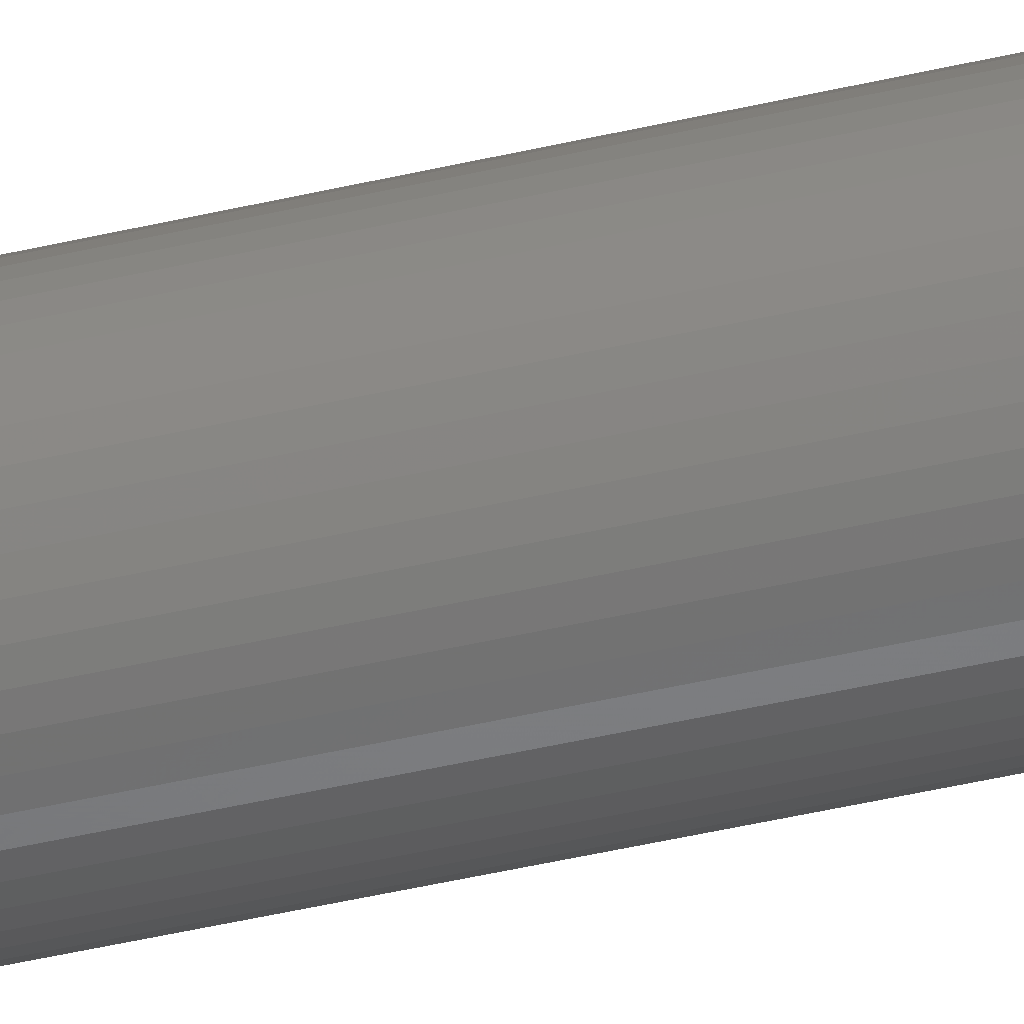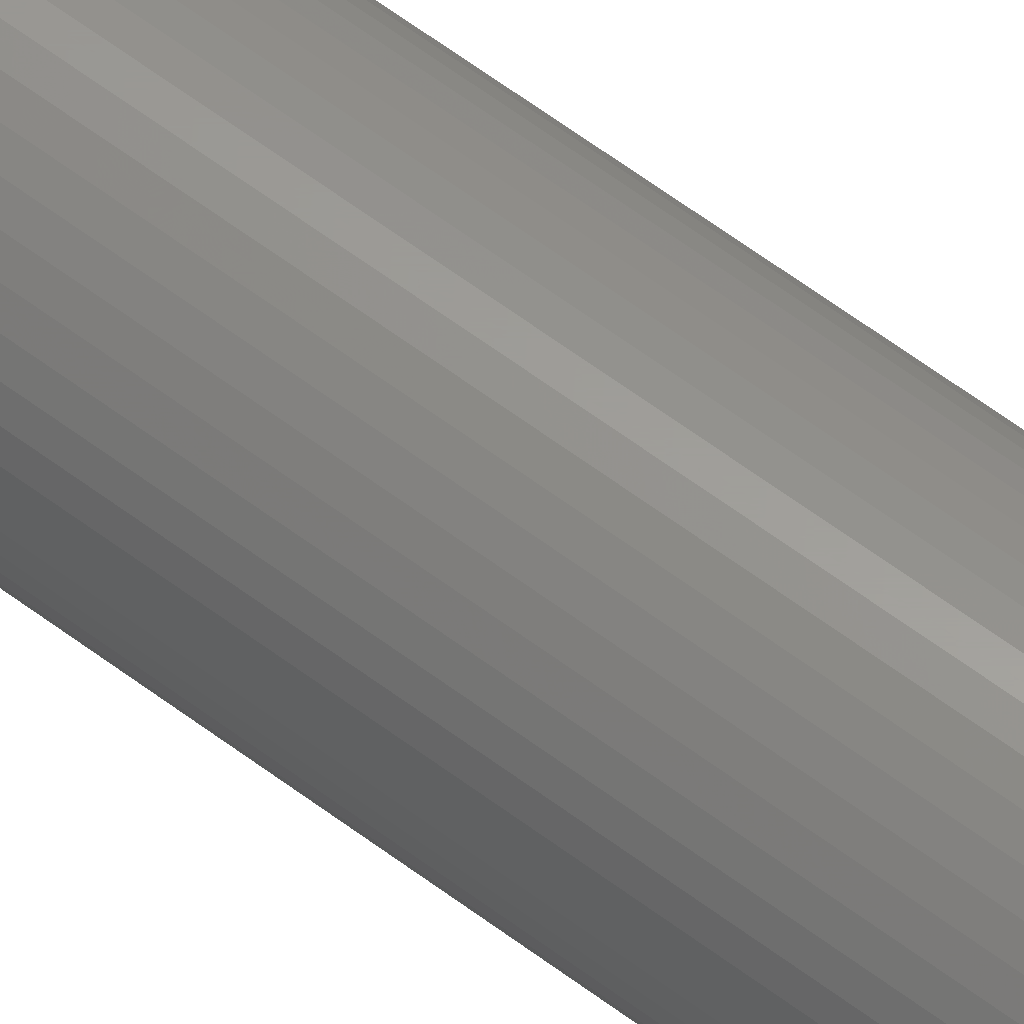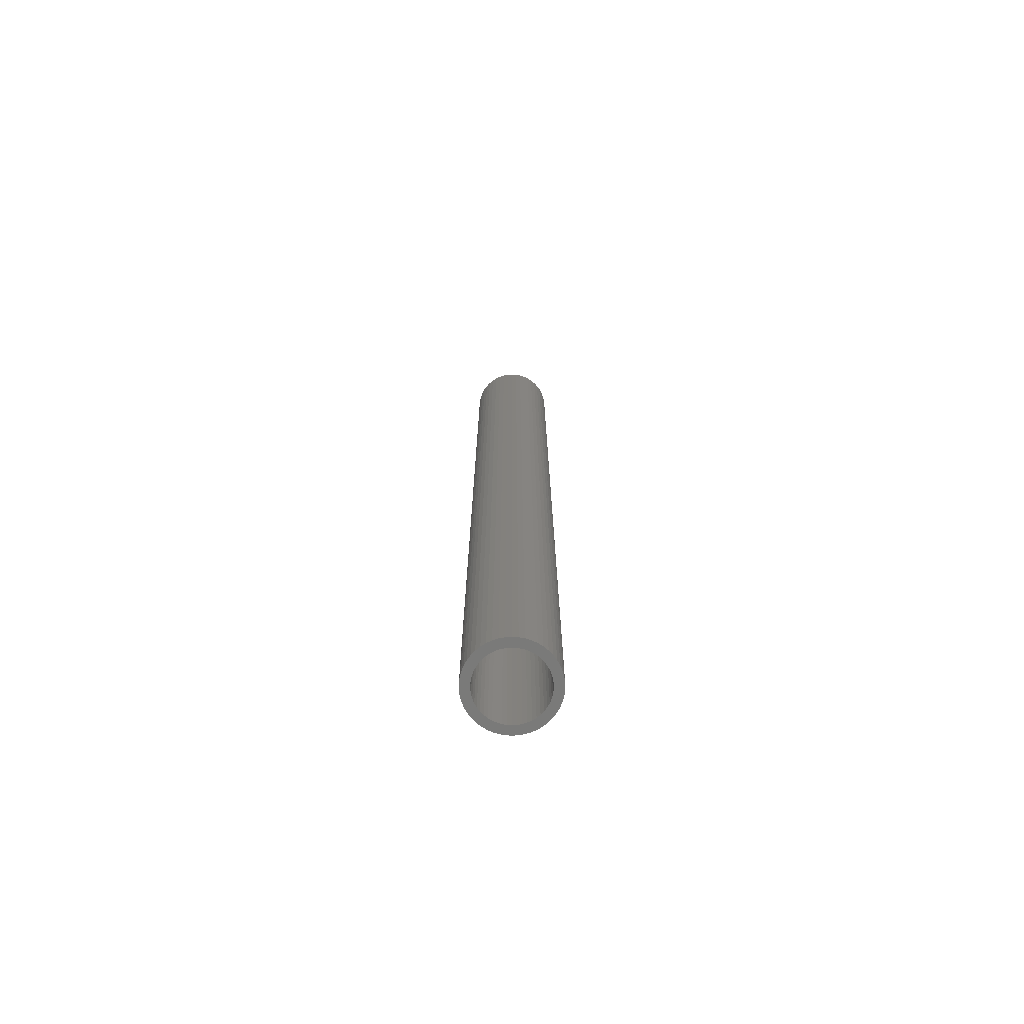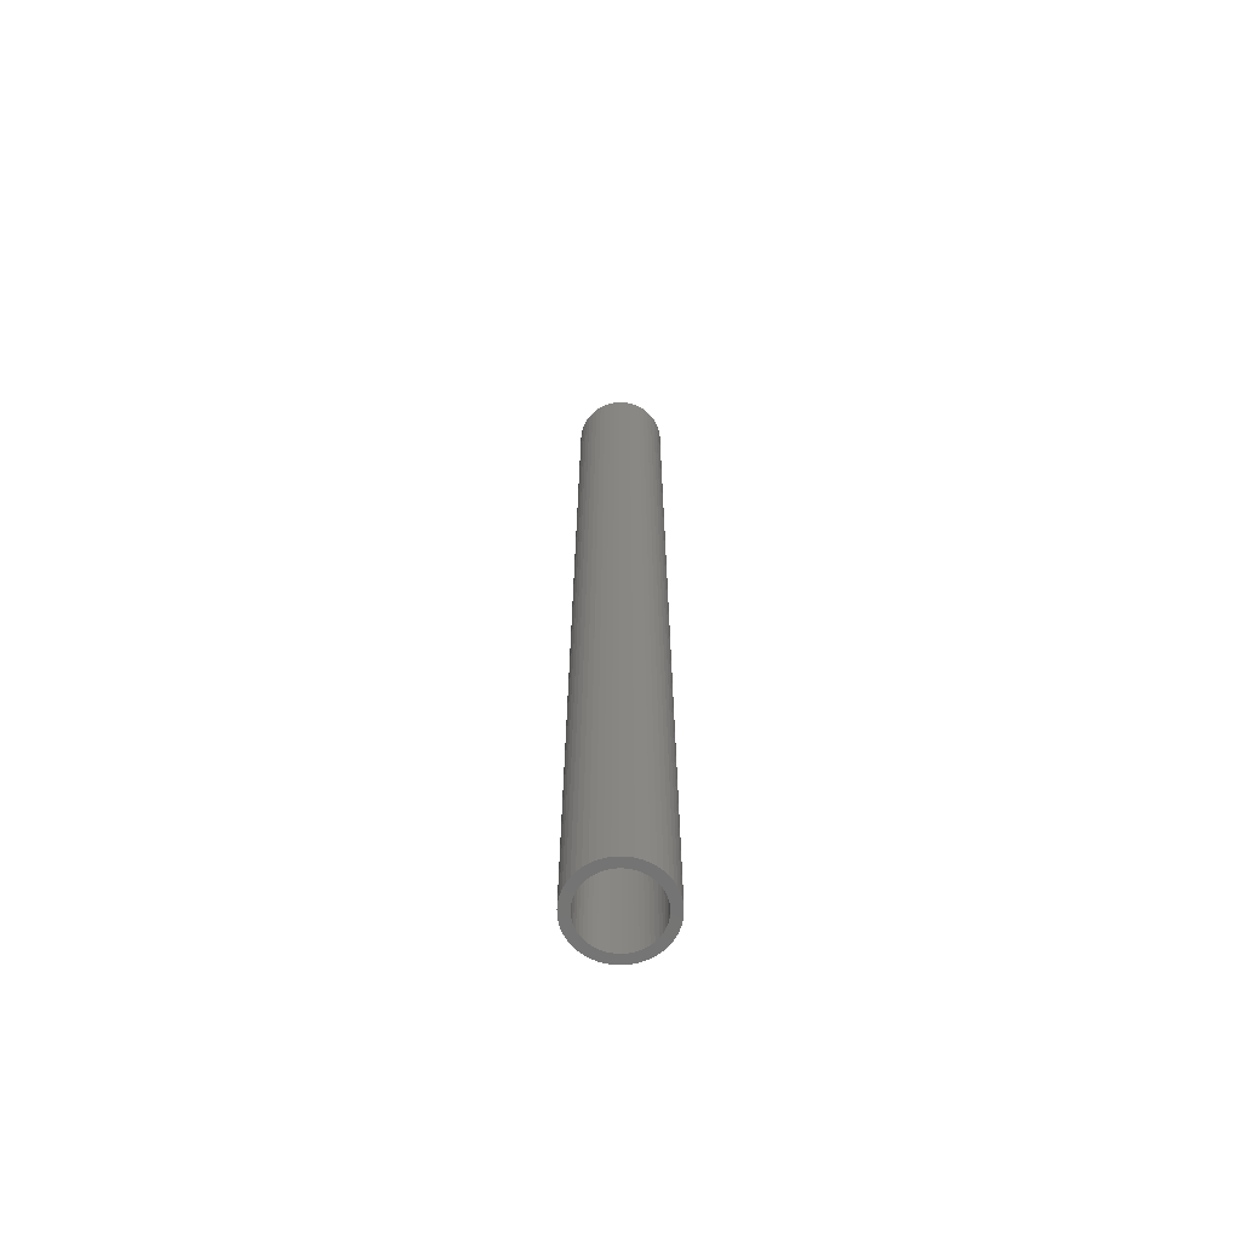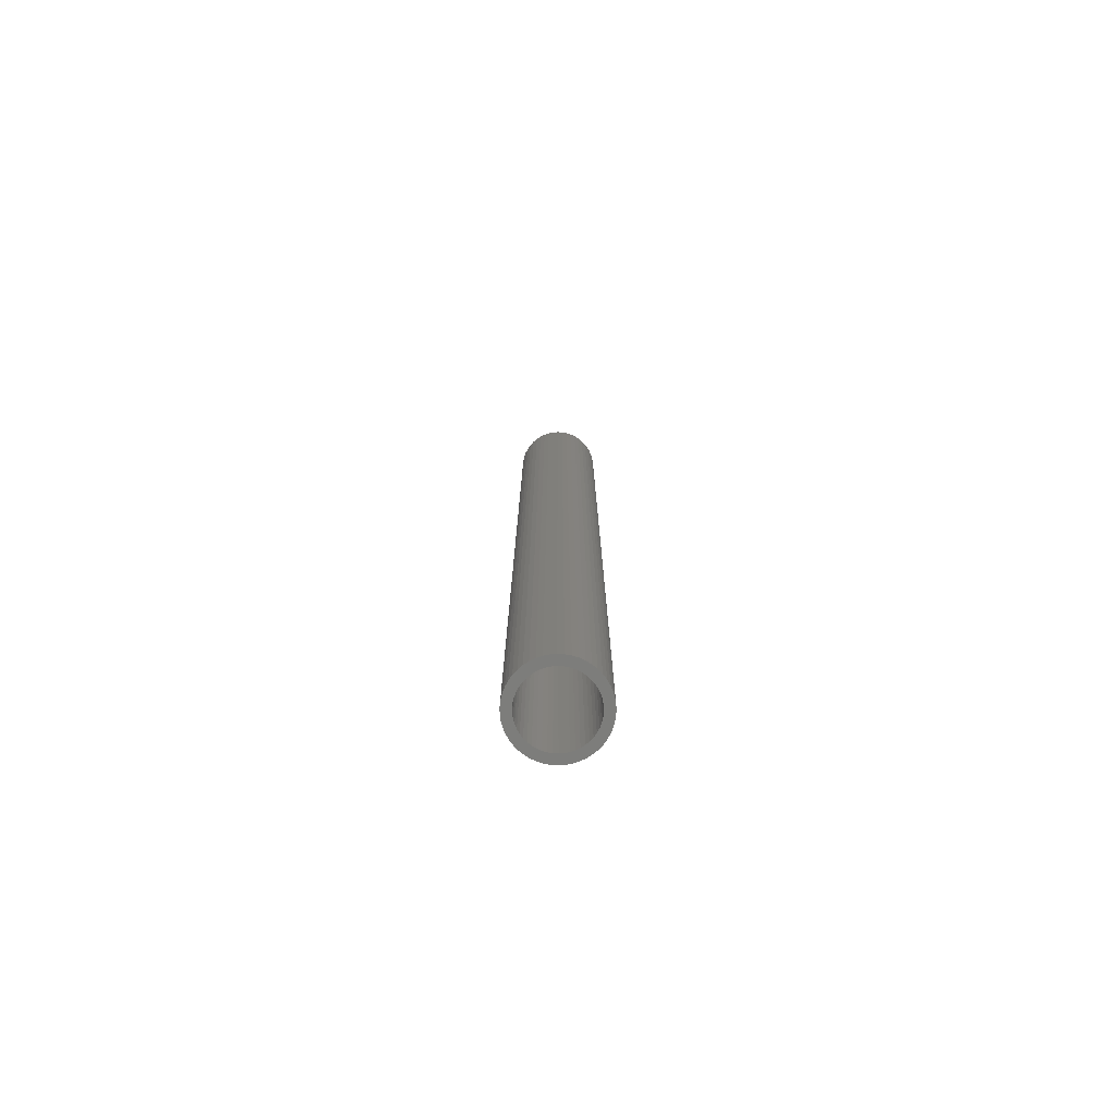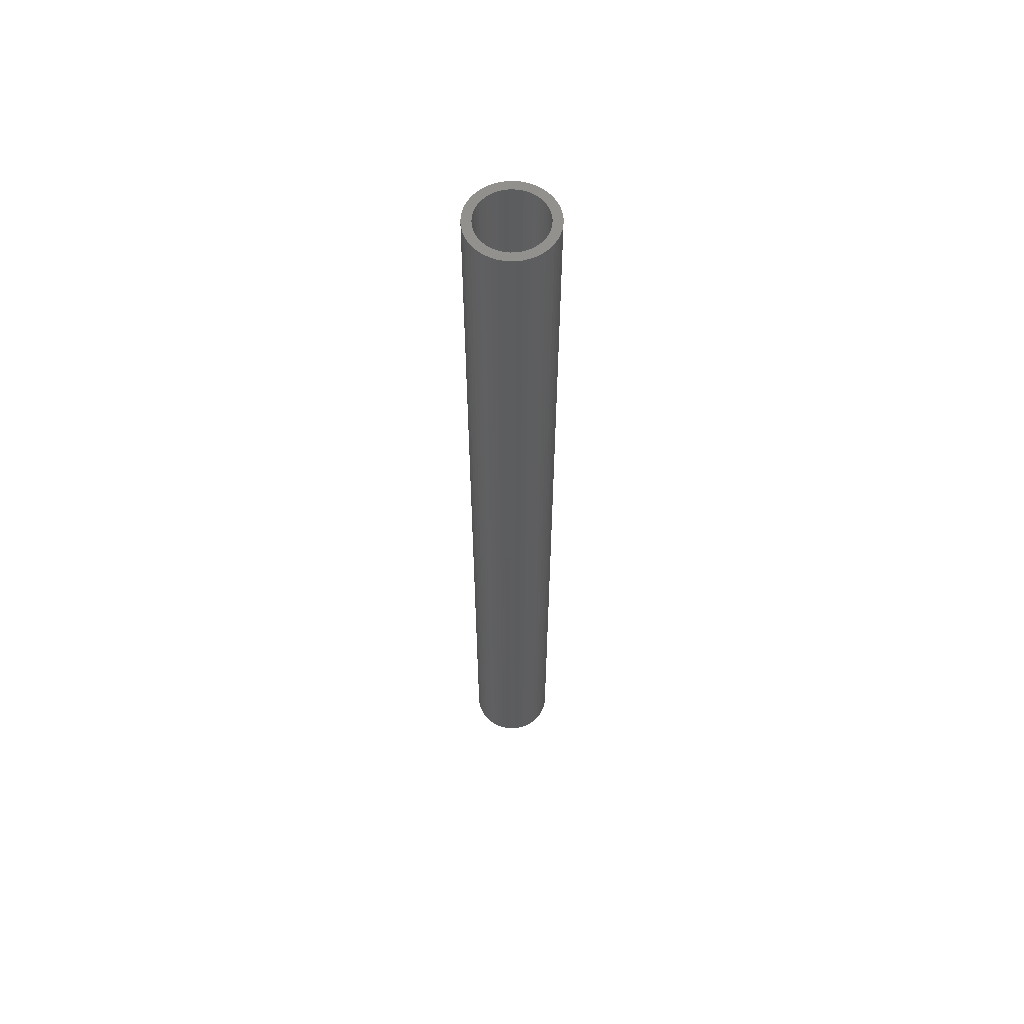
<metadata>
{"format":"stl","ext":"stl","renderer":"f3d","projection":"perspective","resolution":1024,"background":"white","views":[{"elev":-43.9,"azim":-74.4,"up":"+Y"},{"elev":60.6,"azim":127.7,"up":"+Y"},{"elev":-72.9,"azim":-68.3,"up":"+Z"},{"elev":-65.8,"azim":119.9,"up":"+Z"},{"elev":-76.5,"azim":-2.9,"up":"+Z"},{"elev":59.6,"azim":6.0,"up":"+Z"}]}
</metadata>
<code>
# stl→obj: 200 verts, 400 faces
v 3.5 0 39
v 3.472 0.4387 -39
v 3.472 0.4387 39
v 3.5 0 -39
v -3.5 0 -39
v -3.472 0.4387 39
v -3.472 0.4387 -39
v -3.5 0 39
v 0.2198 3.493 -39
v -0.2198 3.493 39
v 0.2198 3.493 39
v -0.2198 3.493 -39
v -0.2198 -3.493 -39
v 0.2198 -3.493 39
v -0.2198 -3.493 39
v 0.2198 -3.493 -39
v 2.551 2.396 -39
v 2.231 2.697 39
v 2.551 2.396 39
v 2.231 2.697 -39
v -2.231 2.697 -39
v -2.551 2.396 39
v -2.231 2.697 39
v -2.551 2.396 -39
v -1.082 3.329 -39
v -1.49 3.167 39
v -1.082 3.329 39
v -1.49 3.167 -39
v 3.254 1.288 39
v 3.067 1.686 -39
v 3.067 1.686 39
v 3.254 1.288 -39
v 3.39 0.8704 -39
v 3.39 0.8704 39
v 2.832 2.057 -39
v 2.832 2.057 39
v 1.49 3.167 -39
v 1.082 3.329 39
v 1.49 3.167 39
v 1.082 3.329 -39
v 1.875 2.955 -39
v 1.875 2.955 39
v -3.067 1.686 -39
v -2.832 2.057 39
v -2.832 2.057 -39
v -3.067 1.686 39
v -3.39 0.8704 -39
v -3.254 1.288 39
v -3.254 1.288 -39
v -3.39 0.8704 39
v -1.875 2.955 -39
v -1.875 2.955 39
v -0.6558 3.438 -39
v -0.6558 3.438 39
v 0.6558 3.438 39
v 0.6558 3.438 -39
v 2.75 0 39
v 2.728 0.3447 39
v 3.472 -0.4387 39
v 2.664 0.6839 39
v 2.728 -0.3447 39
v 2.557 1.012 39
v 3.39 -0.8704 39
v 2.41 1.325 39
v 2.664 -0.6839 39
v 3.254 -1.288 39
v 2.225 1.616 39
v 2.005 1.883 39
v 1.753 2.119 39
v 1.474 2.322 39
v 1.171 2.488 39
v 0.8498 2.615 39
v 0.5153 2.701 39
v 0.1727 2.745 39
v -0.1727 2.745 39
v -0.5153 2.701 39
v -0.8498 2.615 39
v -1.171 2.488 39
v -1.474 2.322 39
v -1.753 2.119 39
v -2.005 1.883 39
v -2.225 1.616 39
v -2.41 1.325 39
v -2.557 1.012 39
v -2.664 0.6839 39
v 2.557 -1.012 39
v 3.067 -1.686 39
v 2.41 -1.325 39
v 2.832 -2.057 39
v 2.225 -1.616 39
v 2.551 -2.396 39
v 2.005 -1.883 39
v 2.231 -2.697 39
v 1.753 -2.119 39
v 1.875 -2.955 39
v 1.474 -2.322 39
v 1.49 -3.167 39
v 1.171 -2.488 39
v 1.082 -3.329 39
v 0.8498 -2.615 39
v 0.6558 -3.438 39
v 0.5153 -2.701 39
v 0.1727 -2.745 39
v -0.1727 -2.745 39
v -0.5153 -2.701 39
v -0.6558 -3.438 39
v -0.8498 -2.615 39
v -1.082 -3.329 39
v -1.171 -2.488 39
v -1.49 -3.167 39
v -1.474 -2.322 39
v -1.875 -2.955 39
v -1.753 -2.119 39
v -2.231 -2.697 39
v -2.005 -1.883 39
v -2.551 -2.396 39
v -2.225 -1.616 39
v -2.832 -2.057 39
v -2.41 -1.325 39
v -3.067 -1.686 39
v -2.557 -1.012 39
v -3.254 -1.288 39
v -2.664 -0.6839 39
v -3.39 -0.8704 39
v -2.728 -0.3447 39
v -3.472 -0.4387 39
v -2.75 0 39
v -2.728 0.3447 39
v 2.832 -2.057 -39
v 2.551 -2.396 -39
v 3.39 -0.8704 -39
v 3.254 -1.288 -39
v 3.472 -0.4387 -39
v -3.067 -1.686 -39
v -3.254 -1.288 -39
v 2.75 0 -39
v 2.728 -0.3447 -39
v 2.664 -0.6839 -39
v 2.728 0.3447 -39
v 2.557 -1.012 -39
v 3.067 -1.686 -39
v 2.41 -1.325 -39
v 2.664 0.6839 -39
v 2.225 -1.616 -39
v 2.005 -1.883 -39
v 2.231 -2.697 -39
v 1.753 -2.119 -39
v 1.875 -2.955 -39
v 1.474 -2.322 -39
v 1.49 -3.167 -39
v 1.171 -2.488 -39
v 1.082 -3.329 -39
v 0.8498 -2.615 -39
v 0.6558 -3.438 -39
v 0.5153 -2.701 -39
v 0.1727 -2.745 -39
v -0.1727 -2.745 -39
v -0.5153 -2.701 -39
v -0.6558 -3.438 -39
v -0.8498 -2.615 -39
v -1.082 -3.329 -39
v -1.171 -2.488 -39
v -1.49 -3.167 -39
v -1.474 -2.322 -39
v -1.875 -2.955 -39
v -1.753 -2.119 -39
v -2.231 -2.697 -39
v -2.005 -1.883 -39
v -2.551 -2.396 -39
v -2.225 -1.616 -39
v -2.832 -2.057 -39
v -2.41 -1.325 -39
v -2.557 -1.012 -39
v -2.664 -0.6839 -39
v 2.557 1.012 -39
v 2.41 1.325 -39
v 2.225 1.616 -39
v 2.005 1.883 -39
v 1.753 2.119 -39
v 1.474 2.322 -39
v 1.171 2.488 -39
v 0.8498 2.615 -39
v 0.5153 2.701 -39
v 0.1727 2.745 -39
v -0.1727 2.745 -39
v -0.5153 2.701 -39
v -0.8498 2.615 -39
v -1.171 2.488 -39
v -1.474 2.322 -39
v -1.753 2.119 -39
v -2.005 1.883 -39
v -2.225 1.616 -39
v -2.41 1.325 -39
v -2.557 1.012 -39
v -2.664 0.6839 -39
v -2.728 0.3447 -39
v -2.75 0 -39
v -3.39 -0.8704 -39
v -2.728 -0.3447 -39
v -3.472 -0.4387 -39
f 1 2 3
f 2 1 4
f 5 6 7
f 6 5 8
f 9 10 11
f 10 9 12
f 13 14 15
f 14 13 16
f 17 18 19
f 18 17 20
f 21 22 23
f 22 21 24
f 25 26 27
f 26 25 28
f 29 30 31
f 30 29 32
f 3 33 34
f 33 3 2
f 31 35 36
f 35 31 30
f 37 38 39
f 38 37 40
f 41 39 42
f 39 41 37
f 43 44 45
f 44 43 46
f 45 22 24
f 22 45 44
f 47 48 49
f 48 47 50
f 51 23 52
f 23 51 21
f 53 27 54
f 27 53 25
f 34 32 29
f 32 34 33
f 36 17 19
f 17 36 35
f 40 55 38
f 55 40 56
f 56 11 55
f 11 56 9
f 20 42 18
f 42 20 41
f 49 46 43
f 46 49 48
f 7 50 47
f 50 7 6
f 57 1 3
f 58 3 34
f 1 57 59
f 60 34 29
f 61 59 57
f 62 29 31
f 59 61 63
f 64 31 36
f 65 63 61
f 63 65 66
f 3 58 57
f 34 60 58
f 29 62 60
f 67 36 19
f 31 64 62
f 68 19 18
f 36 67 64
f 19 68 67
f 69 18 42
f 18 69 68
f 70 42 39
f 42 70 69
f 39 71 70
f 38 71 39
f 38 72 71
f 55 72 38
f 55 73 72
f 11 73 55
f 11 74 73
f 11 75 74
f 10 75 11
f 10 76 75
f 54 76 10
f 54 77 76
f 27 77 54
f 27 78 77
f 26 78 27
f 78 26 79
f 52 79 26
f 79 52 80
f 23 80 52
f 80 23 81
f 22 81 23
f 81 22 82
f 44 82 22
f 82 44 83
f 46 83 44
f 83 46 84
f 84 48 85
f 48 84 46
f 86 66 65
f 66 86 87
f 88 87 86
f 87 88 89
f 90 89 88
f 89 90 91
f 92 91 90
f 91 92 93
f 94 93 92
f 93 94 95
f 96 95 94
f 95 96 97
f 98 97 96
f 98 99 97
f 100 99 98
f 100 101 99
f 102 101 100
f 102 14 101
f 103 14 102
f 104 14 103
f 104 15 14
f 105 15 104
f 105 106 15
f 107 106 105
f 107 108 106
f 109 108 107
f 110 109 111
f 109 110 108
f 112 111 113
f 111 112 110
f 114 113 115
f 116 115 117
f 113 114 112
f 118 117 119
f 115 116 114
f 120 119 121
f 122 121 123
f 124 123 125
f 117 118 116
f 126 125 127
f 50 85 48
f 85 50 128
f 119 120 118
f 6 128 50
f 121 122 120
f 128 6 127
f 123 124 122
f 8 127 6
f 125 126 124
f 127 8 126
f 28 52 26
f 52 28 51
f 12 54 10
f 54 12 53
f 91 129 89
f 129 91 130
f 66 131 63
f 131 66 132
f 63 133 59
f 133 63 131
f 134 122 135
f 122 134 120
f 136 4 133
f 137 133 131
f 4 136 2
f 138 131 132
f 139 2 136
f 140 132 141
f 2 139 33
f 142 141 129
f 143 33 139
f 33 143 32
f 133 137 136
f 131 138 137
f 132 140 138
f 144 129 130
f 141 142 140
f 145 130 146
f 129 144 142
f 130 145 144
f 147 146 148
f 146 147 145
f 149 148 150
f 148 149 147
f 150 151 149
f 152 151 150
f 152 153 151
f 154 153 152
f 154 155 153
f 16 155 154
f 16 156 155
f 16 157 156
f 13 157 16
f 13 158 157
f 159 158 13
f 159 160 158
f 161 160 159
f 161 162 160
f 163 162 161
f 162 163 164
f 165 164 163
f 164 165 166
f 167 166 165
f 166 167 168
f 169 168 167
f 168 169 170
f 171 170 169
f 170 171 172
f 134 172 171
f 172 134 173
f 173 135 174
f 135 173 134
f 175 32 143
f 32 175 30
f 176 30 175
f 30 176 35
f 177 35 176
f 35 177 17
f 178 17 177
f 17 178 20
f 179 20 178
f 20 179 41
f 180 41 179
f 41 180 37
f 181 37 180
f 181 40 37
f 182 40 181
f 182 56 40
f 183 56 182
f 183 9 56
f 184 9 183
f 185 9 184
f 185 12 9
f 186 12 185
f 186 53 12
f 187 53 186
f 187 25 53
f 188 25 187
f 28 188 189
f 188 28 25
f 51 189 190
f 189 51 28
f 21 190 191
f 24 191 192
f 190 21 51
f 45 192 193
f 191 24 21
f 43 193 194
f 49 194 195
f 47 195 196
f 192 45 24
f 7 196 197
f 198 174 135
f 174 198 199
f 193 43 45
f 200 199 198
f 194 49 43
f 199 200 197
f 195 47 49
f 5 197 200
f 196 7 47
f 197 5 7
f 152 97 99
f 97 152 150
f 146 91 93
f 91 146 130
f 89 141 87
f 141 89 129
f 59 4 1
f 4 59 133
f 163 108 110
f 108 163 161
f 135 124 198
f 124 135 122
f 154 99 101
f 99 154 152
f 16 101 14
f 101 16 154
f 150 95 97
f 95 150 148
f 148 93 95
f 93 148 146
f 87 132 66
f 132 87 141
f 159 15 106
f 15 159 13
f 167 112 114
f 112 167 165
f 161 106 108
f 106 161 159
f 169 114 116
f 114 169 167
f 169 118 171
f 118 169 116
f 171 120 134
f 120 171 118
f 198 126 200
f 126 198 124
f 200 8 5
f 8 200 126
f 165 110 112
f 110 165 163
f 136 58 139
f 58 136 57
f 127 196 128
f 196 127 197
f 185 74 75
f 74 185 184
f 156 104 103
f 104 156 157
f 179 68 69
f 68 179 178
f 191 80 81
f 80 191 190
f 188 77 78
f 77 188 187
f 142 86 140
f 86 142 88
f 175 64 176
f 64 175 62
f 182 71 72
f 71 182 181
f 180 69 70
f 69 180 179
f 84 193 83
f 193 84 194
f 82 191 81
f 191 82 192
f 189 78 79
f 78 189 188
f 187 76 77
f 76 187 186
f 151 100 98
f 100 151 153
f 143 62 175
f 62 143 60
f 139 60 143
f 60 139 58
f 177 68 178
f 68 177 67
f 176 67 177
f 67 176 64
f 183 72 73
f 72 183 182
f 184 73 74
f 73 184 183
f 181 70 71
f 70 181 180
f 83 192 82
f 192 83 193
f 85 194 84
f 194 85 195
f 128 195 85
f 195 128 196
f 190 79 80
f 79 190 189
f 186 75 76
f 75 186 185
f 137 57 136
f 57 137 61
f 145 90 144
f 90 145 92
f 166 115 113
f 115 166 168
f 119 173 121
f 173 119 172
f 115 170 117
f 170 115 168
f 149 98 96
f 98 149 151
f 140 65 138
f 65 140 86
f 144 88 142
f 88 144 90
f 123 199 125
f 199 123 174
f 125 197 127
f 197 125 199
f 121 174 123
f 174 121 173
f 147 96 94
f 96 147 149
f 153 102 100
f 102 153 155
f 155 103 102
f 103 155 156
f 138 61 137
f 61 138 65
f 160 109 107
f 109 160 162
f 158 107 105
f 107 158 160
f 117 172 119
f 172 117 170
f 145 94 92
f 94 145 147
f 162 111 109
f 111 162 164
f 157 105 104
f 105 157 158
f 164 113 111
f 113 164 166

</code>
